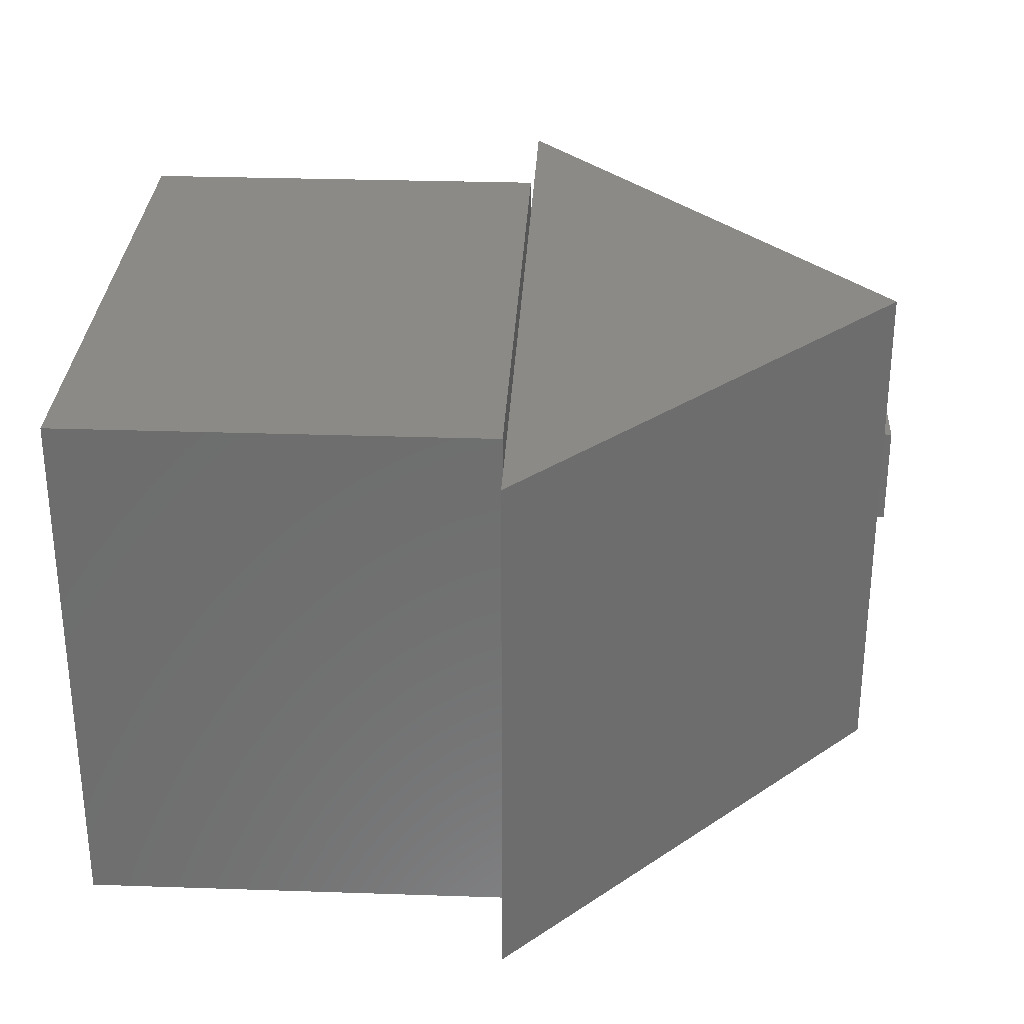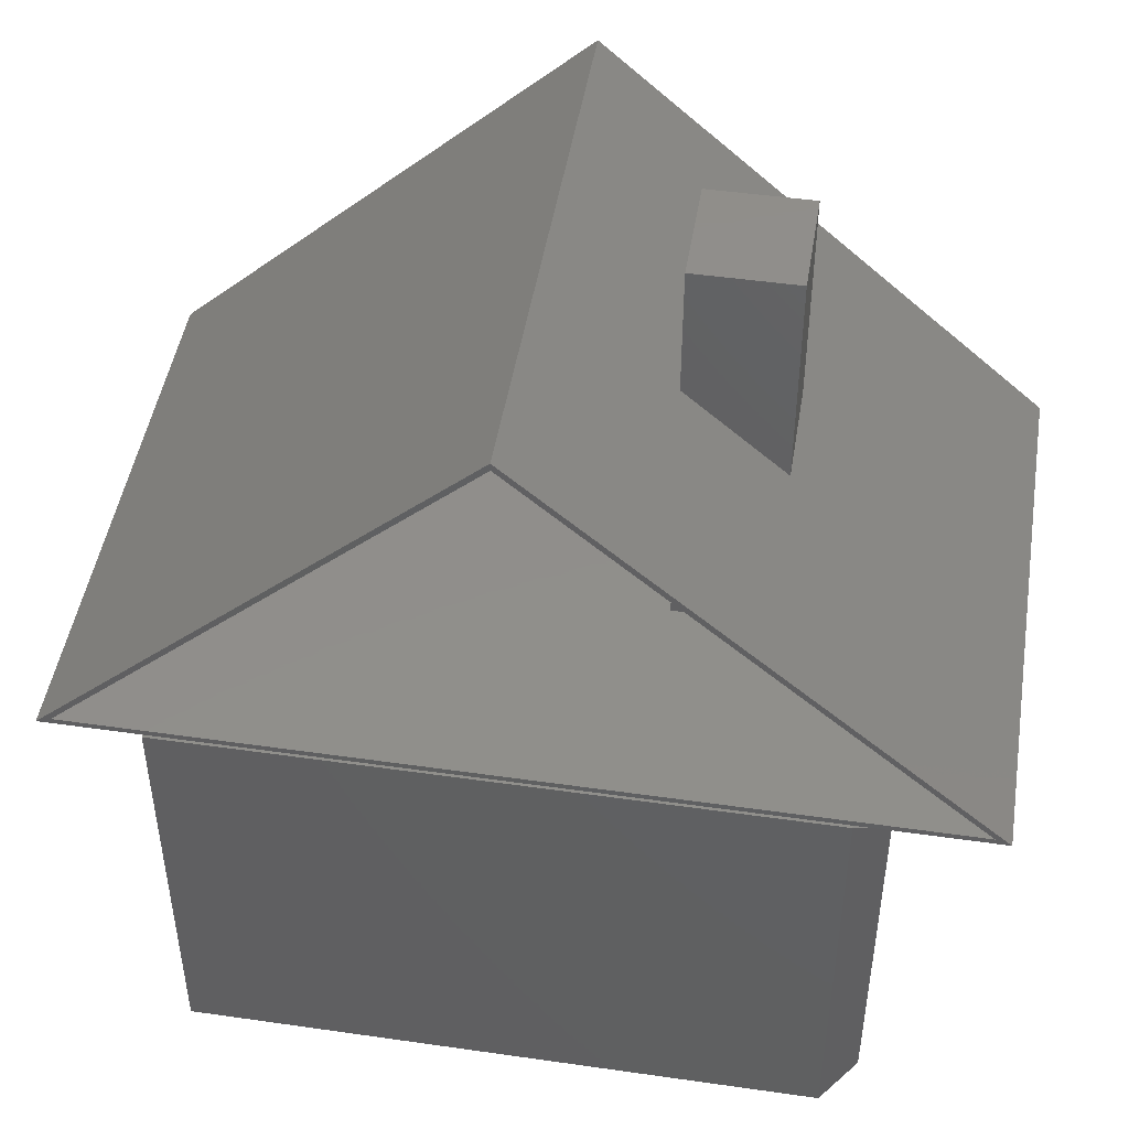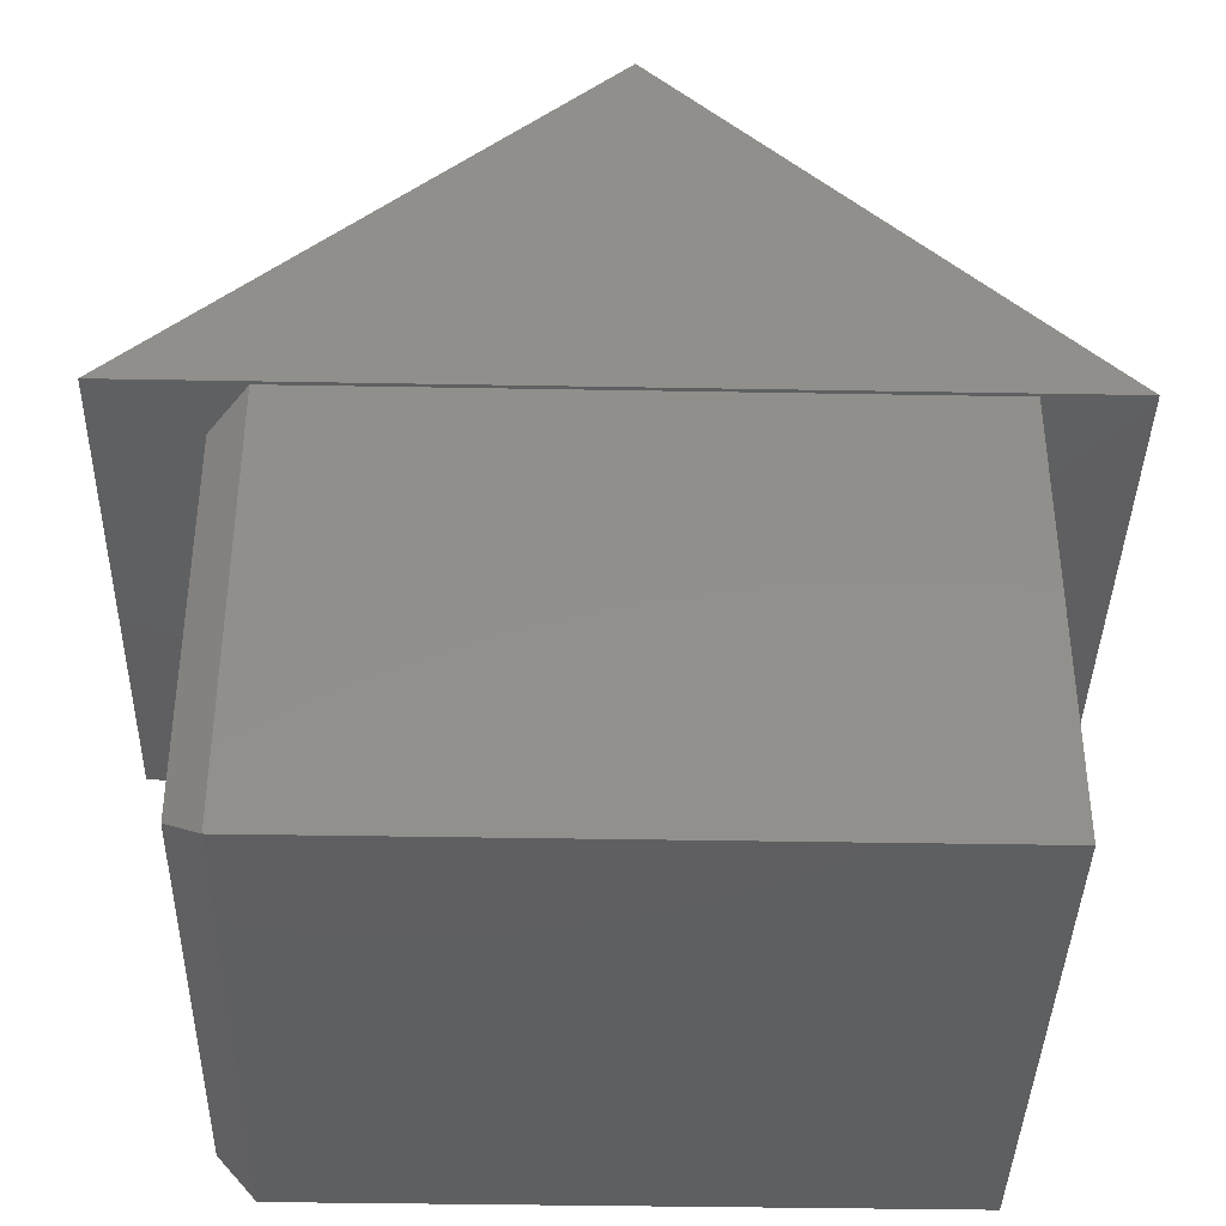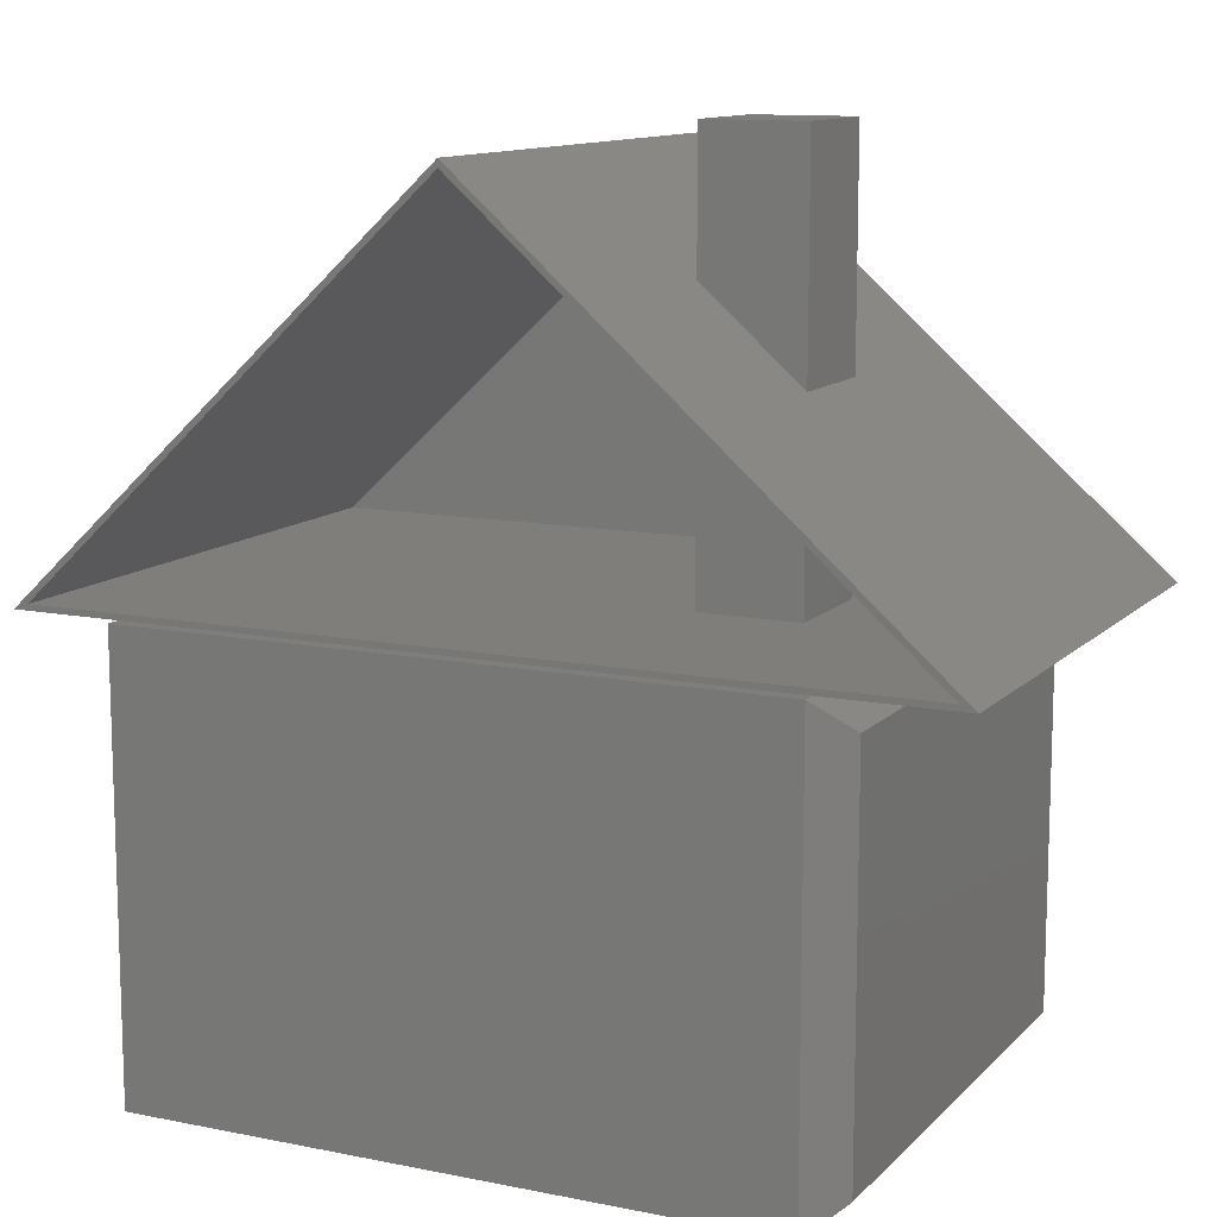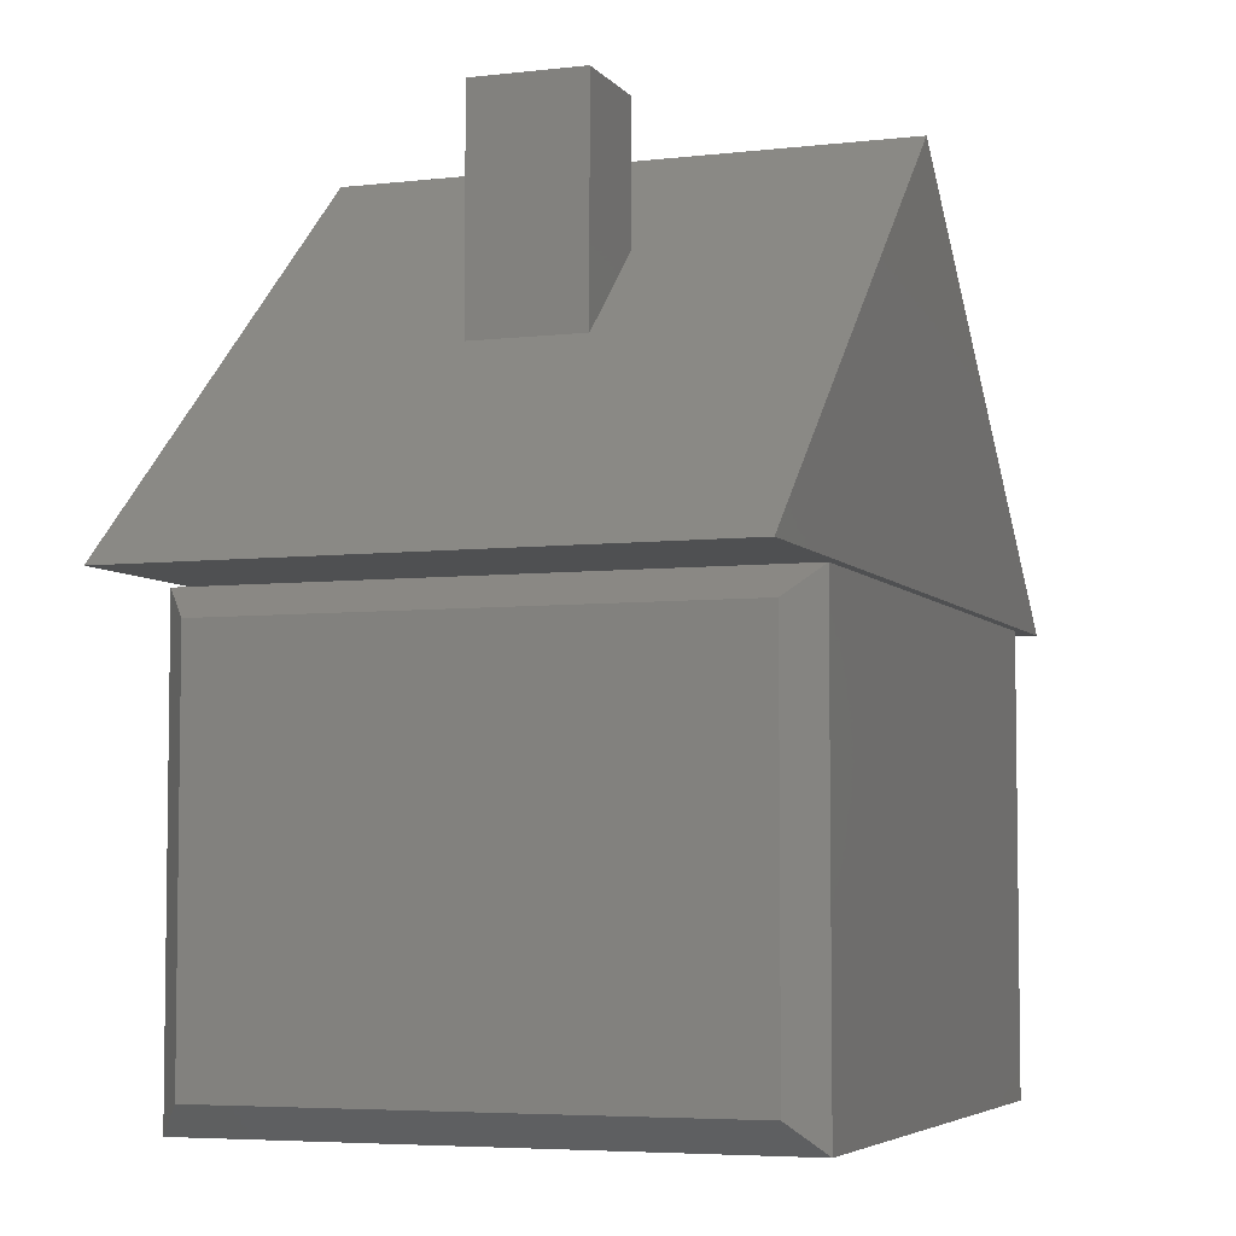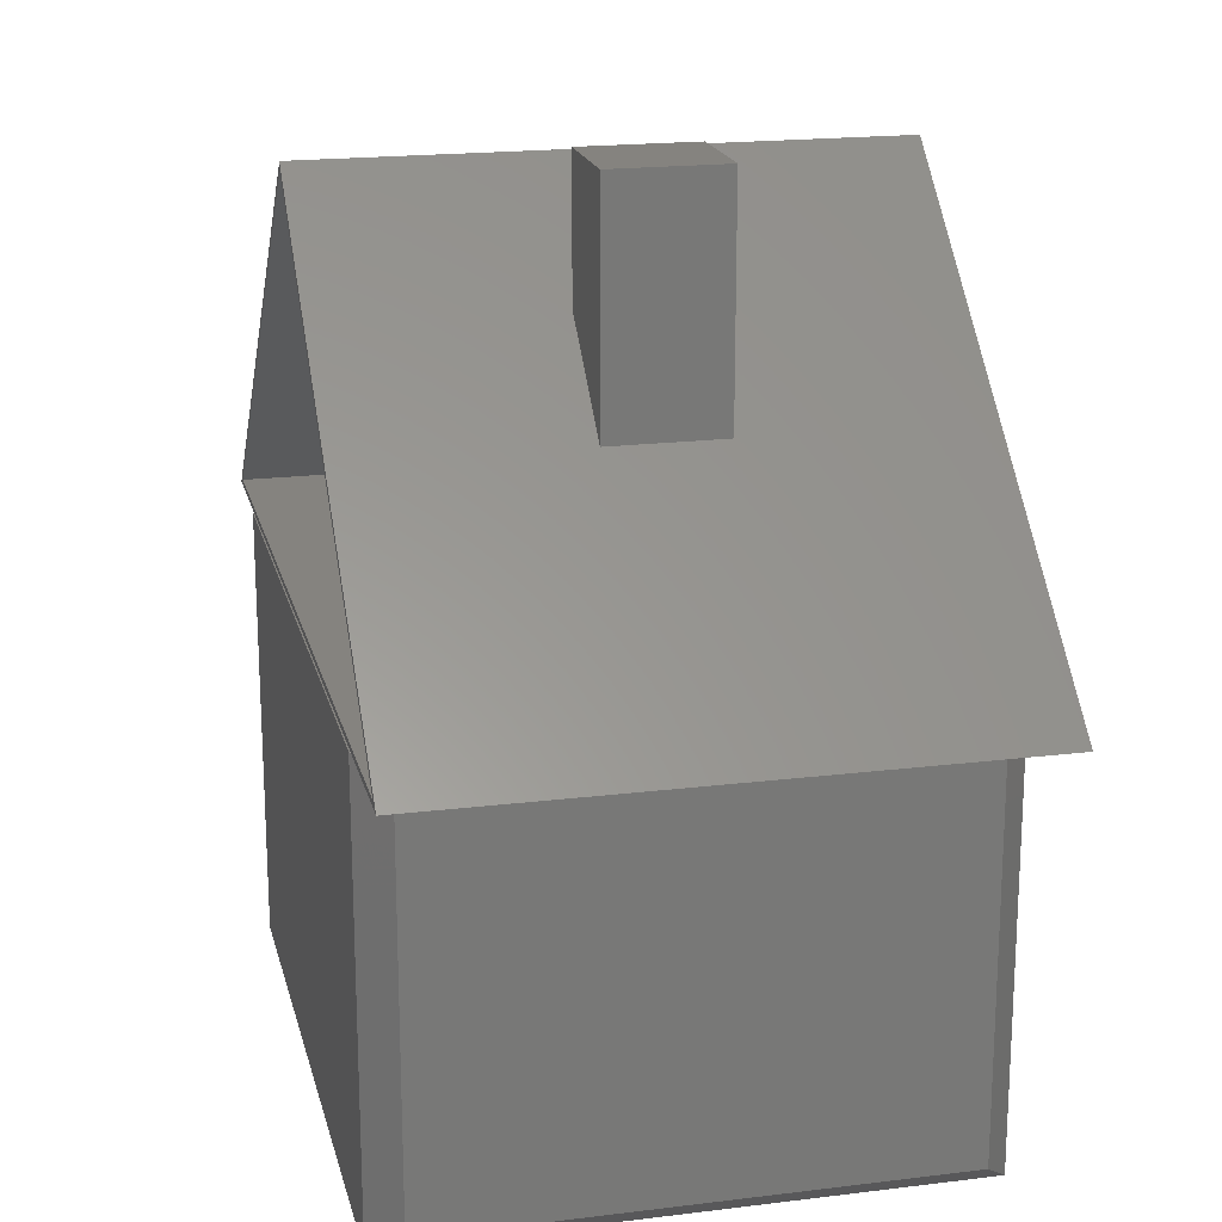
<metadata>
{"format":"stl","ext":"stl","renderer":"f3d","projection":"perspective","resolution":1024,"background":"white","views":[{"elev":30.1,"azim":-87.2,"up":"+Y"},{"elev":47.2,"azim":9.2,"up":"+Z"},{"elev":-39.0,"azim":178.7,"up":"+Z"},{"elev":11.7,"azim":25.8,"up":"+Z"},{"elev":-5.2,"azim":110.0,"up":"+Z"},{"elev":19.0,"azim":76.9,"up":"+Z"}]}
</metadata>
<code>
# stl→obj: 60 verts, 112 faces
v -0.4406 0.75 -8.419e-18
v 0.4719 0.75 -6.429e-17
v -0.4406 1.527e-17 -8.419e-18
v 0.4719 1.166e-16 -6.429e-17
v 0.1641 0.2969 0.3908
v 0.3 0.2969 0.2715
v 0.1641 0.2969 0.5703
v 0.3 0.2969 0.5703
v 0.1641 0.2969 0.007812
v 0.3 0.2969 0.007812
v 0.1641 0.2969 0.3804
v 0.3 0.2969 0.2611
v 0.3 0.4453 0.2715
v 0.3 0.4453 0.5703
v 0.3 0.4453 0.007812
v 0.3 0.4453 0.2611
v 0.1641 0.4453 0.3908
v 0.1641 0.4453 0.5703
v 0.1641 0.4453 0.007812
v 0.1641 0.4453 0.3804
v 0.6094 0.75 -7.271e-17
v -0.003125 0.75 0.5375
v 0.6094 1.318e-16 -7.271e-17
v -0.003125 6.384e-17 0.5375
v -0.002959 0.7422 0.527
v -0.002959 6.386e-17 0.527
v 0.5886 1.295e-16 0.007812
v 0.5886 0.7422 0.007812
v -0.4406 0.7422 0.007812
v -0.4406 1.527e-17 0.007812
v 0.4719 0.7422 0.007812
v 0.4719 1.166e-16 0.007812
v -0.5781 0 0
v -0.5583 2.198e-18 0.007812
v -0.5583 0.7422 0.007812
v -0.4375 0.007812 -0.01283
v -0.4375 0.007812 -0.5938
v -0.4375 0.7422 -0.01283
v -0.4375 0.7422 -0.5938
v 0.419 0.7422 -0.5938
v 0.419 0.007812 -0.5938
v 0.4609 0.04272 -0.5588
v 0.4609 0.04272 -0.04774
v 0.4609 0.7073 -0.5588
v 0.4609 0.7073 -0.04774
v 0.419 0.7422 -0.01283
v 0.419 0.007812 -0.01283
v -0.5781 0.75 0
v -0.4453 0.75 -0.6016
v -0.4453 0.75 -0.005016
v 0.4219 0.75 -0.6016
v 0.4219 0.75 -0.005016
v -0.4453 0 -0.6016
v 0.4219 7.589e-17 -0.6016
v -0.4453 6.623e-17 -0.005016
v 0.4219 1.144e-16 -0.005016
v 0.4688 0.03906 -0.5625
v 0.4688 0.7109 -0.5625
v 0.4688 0.03906 -0.04408
v 0.4688 0.7109 -0.04408
f 1 2 3
f 3 2 4
f 5 6 7
f 7 6 8
f 9 10 11
f 11 10 12
f 6 13 8
f 8 13 14
f 10 15 12
f 12 15 16
f 13 17 14
f 14 17 18
f 15 19 16
f 16 19 20
f 17 5 18
f 18 5 7
f 19 9 20
f 20 9 11
f 21 22 17
f 21 17 13
f 21 13 6
f 21 6 23
f 22 24 17
f 17 24 5
f 24 23 5
f 5 23 6
f 25 20 26
f 26 20 11
f 26 11 27
f 27 11 12
f 27 12 28
f 28 12 16
f 28 16 25
f 25 16 20
f 29 30 9
f 29 9 19
f 29 19 15
f 29 15 31
f 31 15 32
f 32 15 10
f 32 10 30
f 30 10 9
f 7 8 18
f 18 8 14
f 3 30 33
f 3 4 30
f 4 32 30
f 4 23 32
f 23 27 32
f 23 24 27
f 34 33 30
f 24 33 34
f 24 34 26
f 24 26 27
f 31 32 28
f 28 32 27
f 35 34 29
f 29 34 30
f 25 26 35
f 35 26 34
f 25 35 29
f 25 29 31
f 25 31 28
f 36 37 38
f 38 37 39
f 39 37 40
f 40 37 41
f 42 43 44
f 44 43 45
f 46 47 38
f 38 47 36
f 36 47 37
f 37 47 41
f 38 39 46
f 46 39 40
f 40 44 46
f 46 44 45
f 46 45 47
f 47 45 43
f 41 47 42
f 42 47 43
f 41 42 40
f 40 42 44
f 48 22 1
f 22 2 1
f 21 2 22
f 22 48 24
f 24 48 33
f 2 21 4
f 4 21 23
f 48 1 33
f 33 1 3
f 49 50 51
f 51 50 52
f 53 54 55
f 55 54 56
f 52 50 56
f 56 50 55
f 57 58 59
f 59 58 60
f 49 51 53
f 53 51 54
f 54 51 57
f 57 51 58
f 54 57 56
f 56 57 59
f 52 56 60
f 60 56 59
f 51 52 58
f 58 52 60
f 55 50 53
f 53 50 49

</code>
